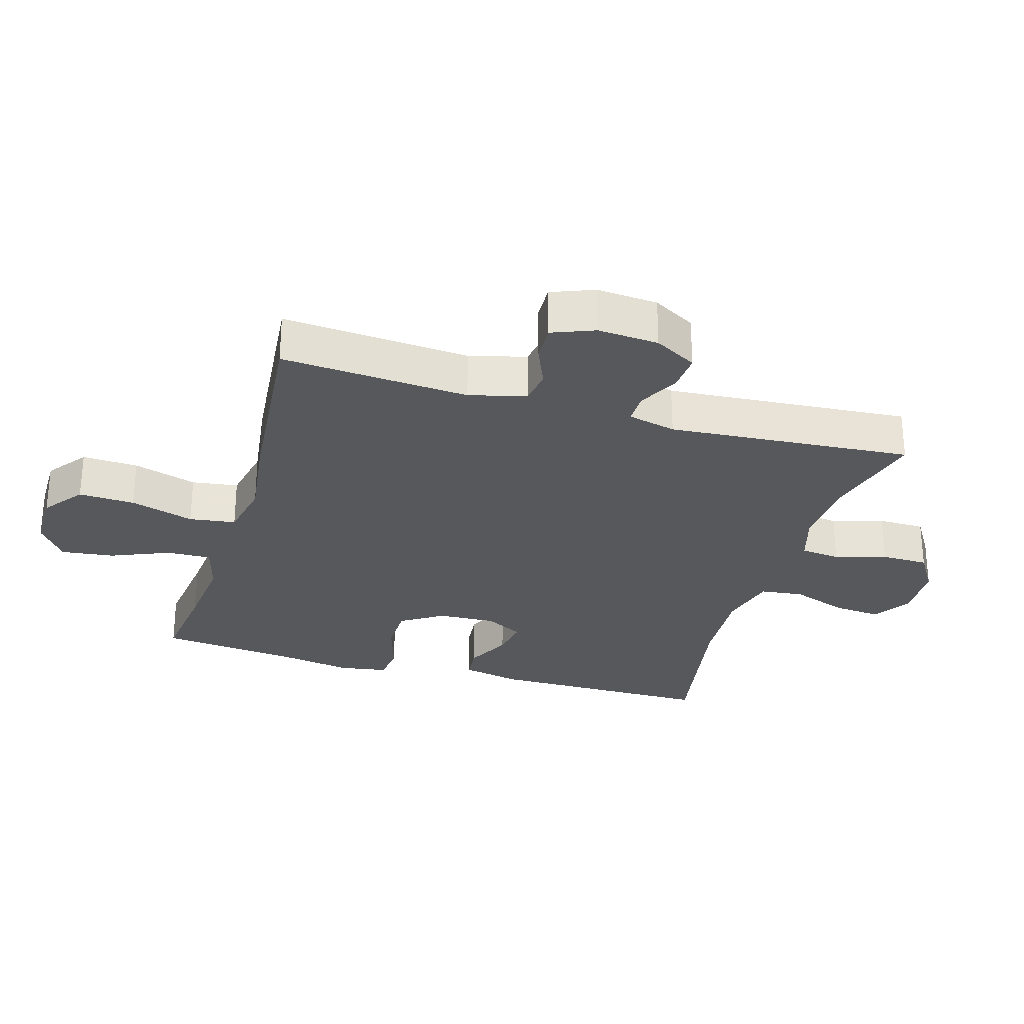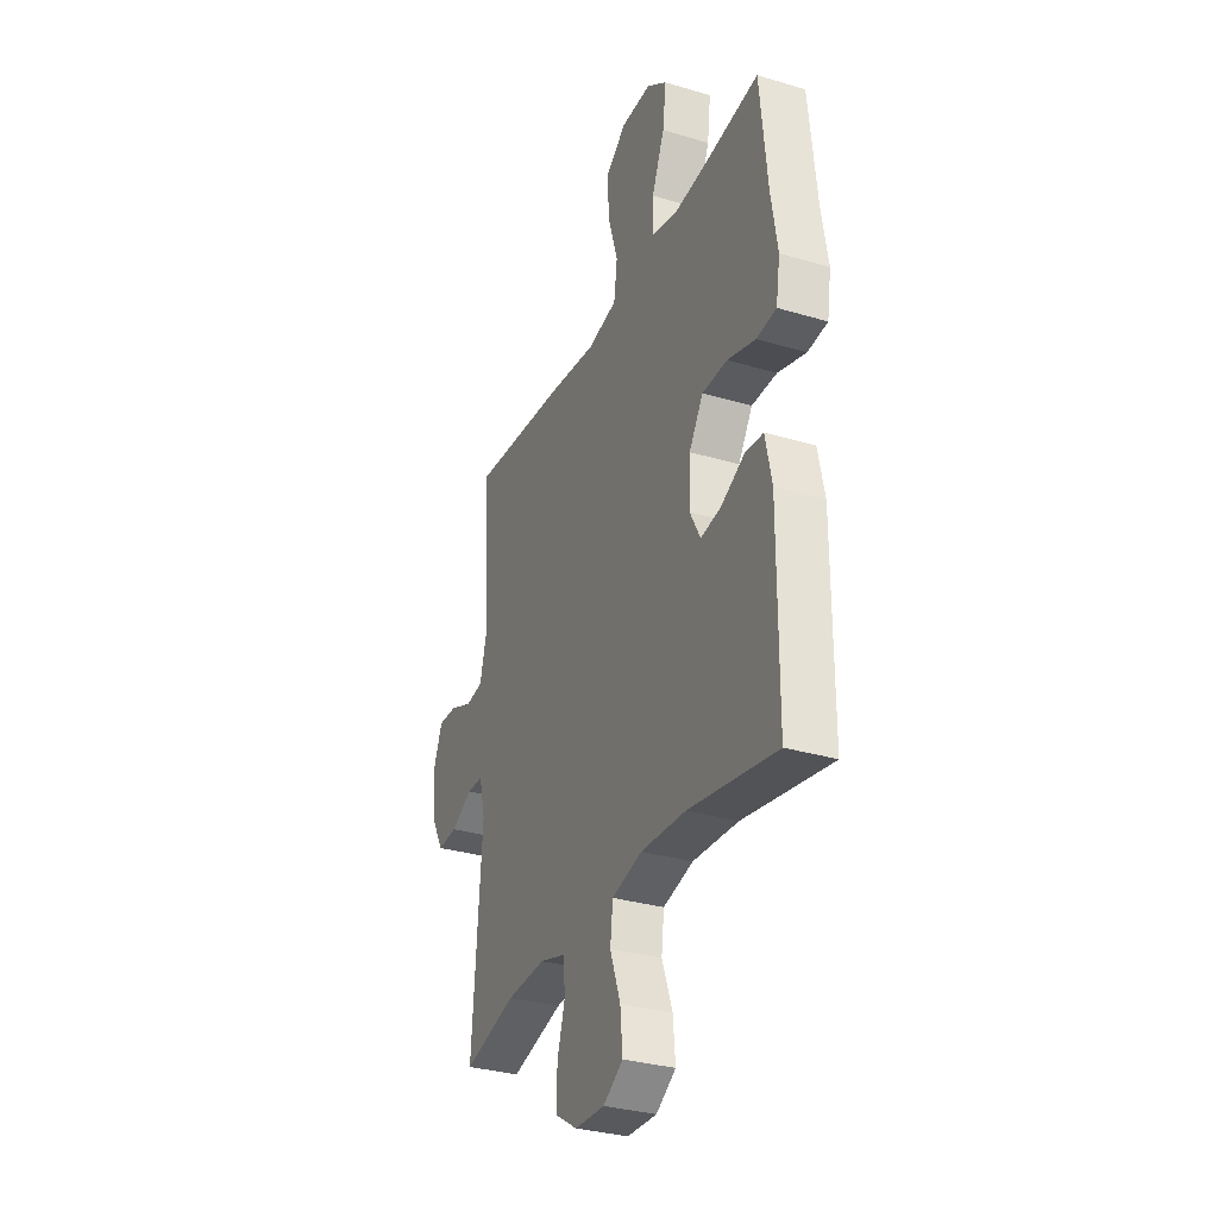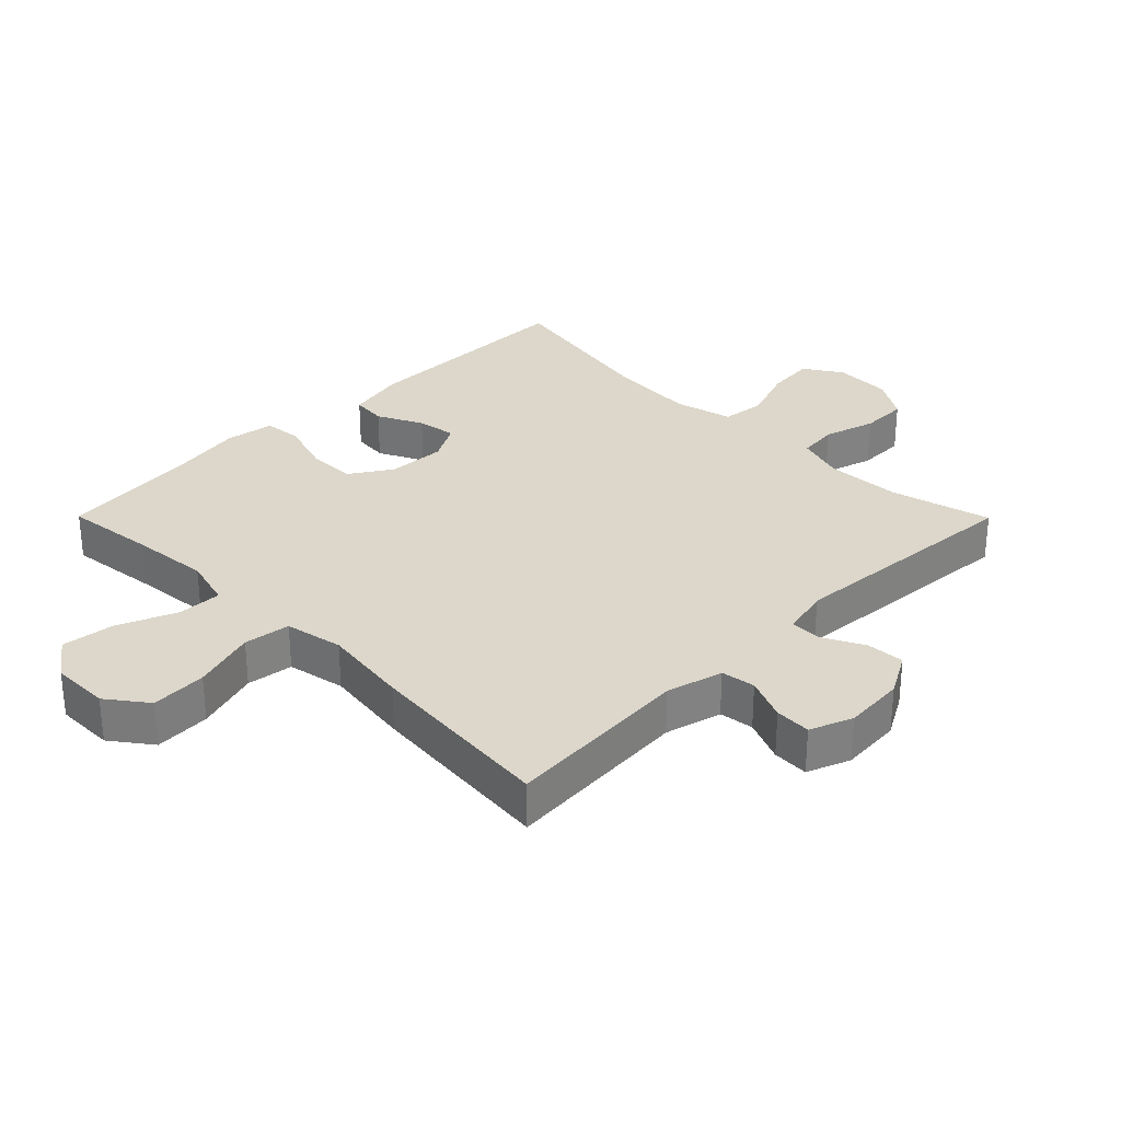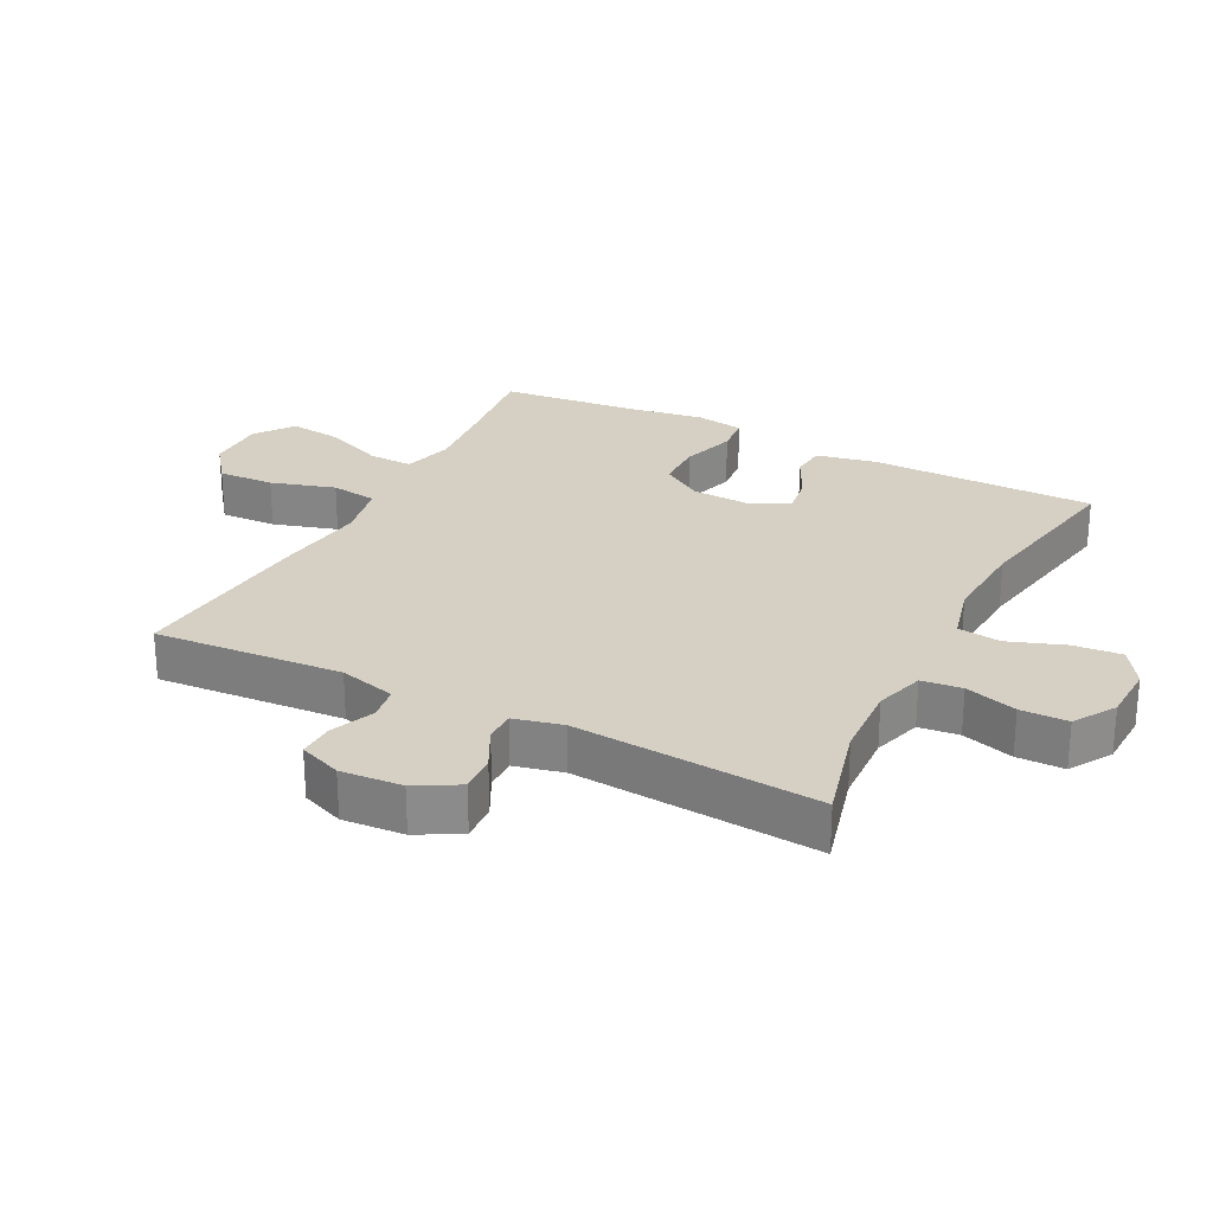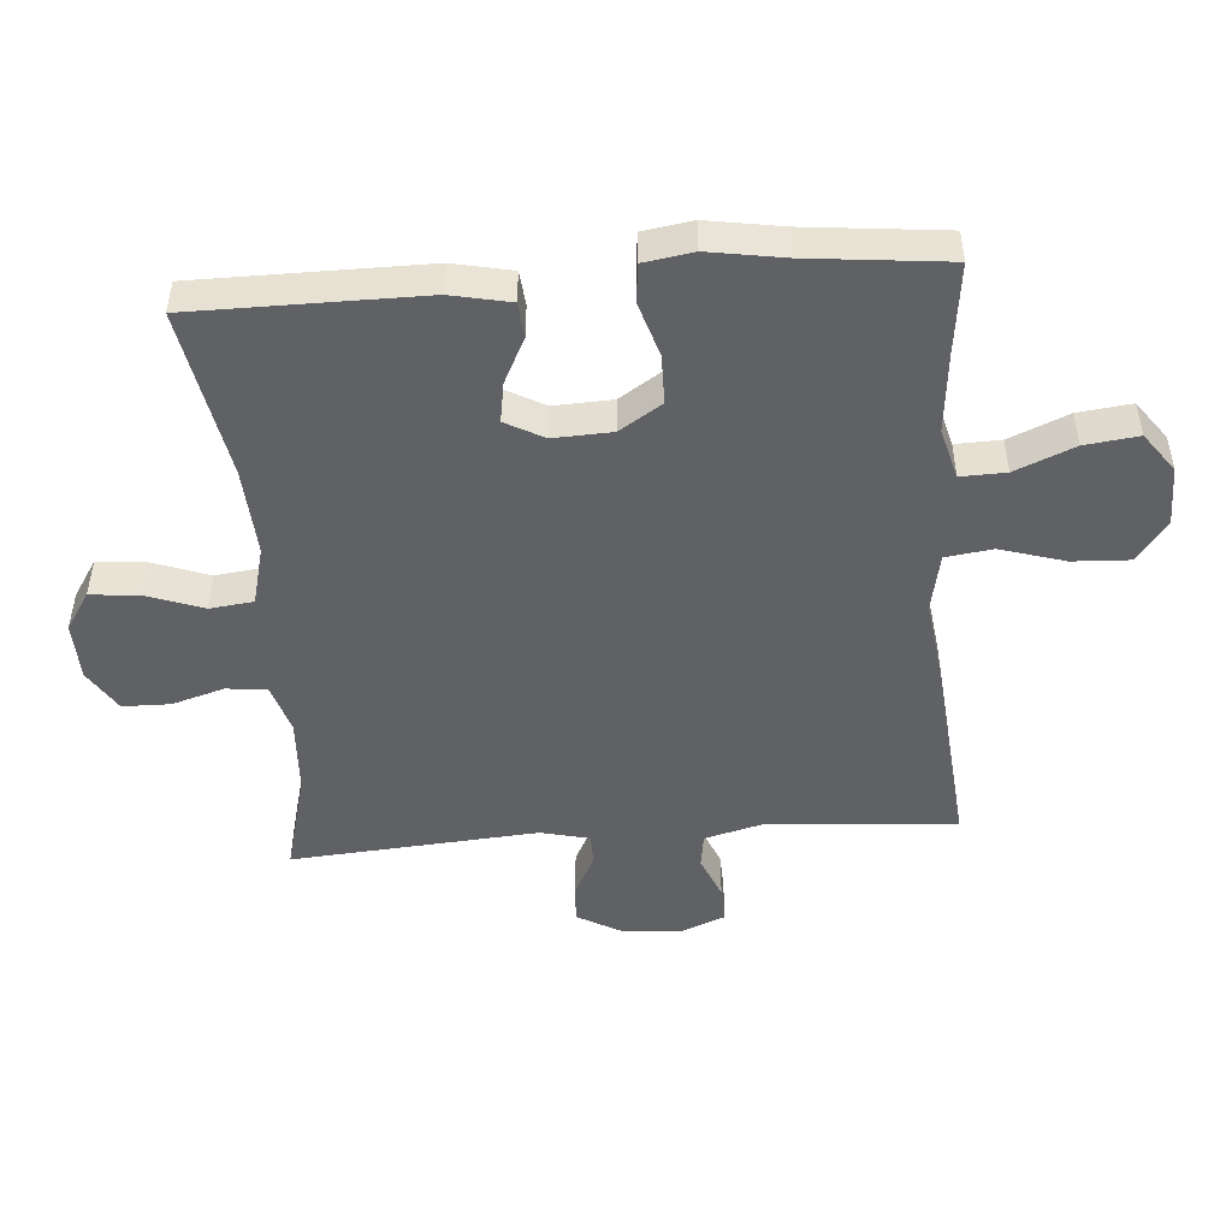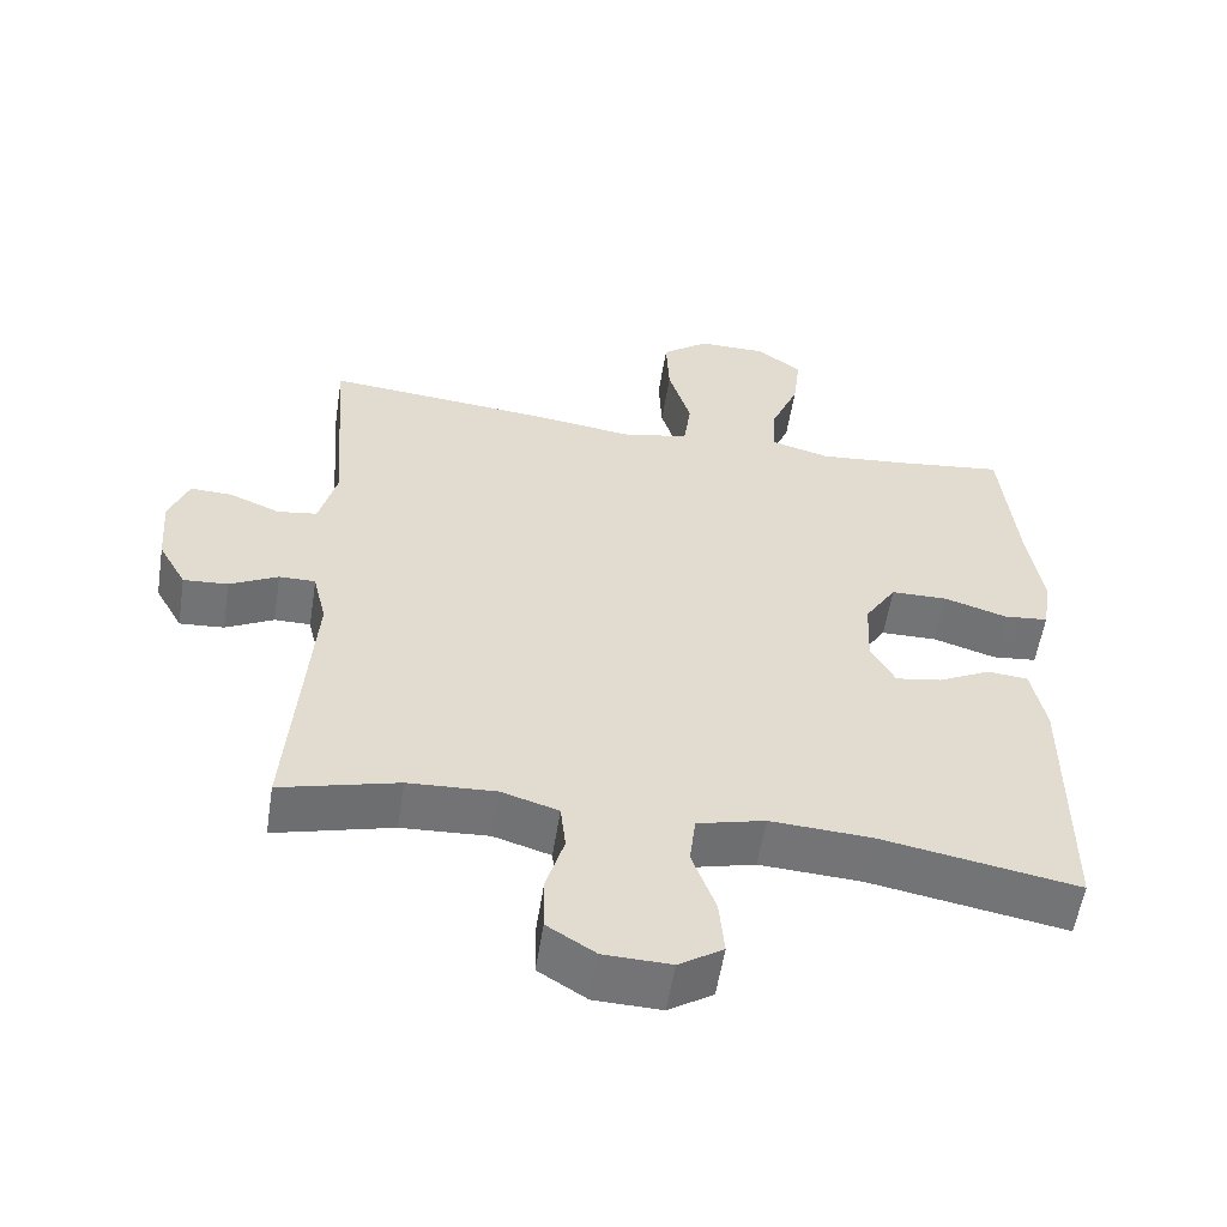
<metadata>
{"format":"obj","ext":"obj","renderer":"f3d","projection":"perspective","resolution":1024,"background":"white","views":[{"elev":-28.4,"azim":73.6,"up":"+Y"},{"elev":-31.8,"azim":-112.8,"up":"+Z"},{"elev":30.6,"azim":45.2,"up":"+Y"},{"elev":26.3,"azim":117.2,"up":"+Y"},{"elev":-48.4,"azim":-85.6,"up":"+Y"},{"elev":-56.2,"azim":171.1,"up":"+Z"}]}
</metadata>
<code>
v -0.5 0.07 0.5
v -0.361 0.07 0.483
v -0.238 0.07 0.471
v -0.16 0.07 0.492
v -0.162 0.07 0.561
v -0.2 0.07 0.652
v -0.21 0.07 0.734
v -0.15 0.07 0.778
v -0.059 0.07 0.778
v 0.003 0.07 0.731
v -0.001 0.07 0.644
v -0.031 0.07 0.545
v -0.021 0.07 0.473
v 0.069 0.07 0.455
v 0.205 0.07 0.473
v 0.5 0.07 0.5
v 0.479 0.07 0.209
v 0.502 0.07 0.121
v 0.555 0.07 0.113
v 0.622 0.07 0.141
v 0.678 0.07 0.143
v 0.704 0.07 0.077
v 0.697 0.07 -0.018
v 0.66 0.07 -0.084
v 0.601 0.07 -0.08
v 0.537 0.07 -0.047
v 0.489 0.07 -0.047
v 0.471 0.07 -0.122
v 0.5 0.07 -0.5
v 0.344 0.07 -0.459
v 0.228 0.07 -0.453
v 0.152 0.07 -0.476
v 0.145 0.07 -0.538
v 0.169 0.07 -0.618
v 0.168 0.07 -0.691
v 0.104 0.07 -0.731
v 0.015 0.07 -0.734
v -0.044 0.07 -0.696
v -0.037 0.07 -0.621
v -0.006 0.07 -0.535
v -0.014 0.07 -0.468
v -0.104 0.07 -0.445
v -0.239 0.07 -0.453
v -0.5 0.07 -0.5
v -0.501 0.07 -0.15
v -0.482 0.07 -0.059
v -0.428 0.07 -0.054
v -0.358 0.07 -0.089
v -0.297 0.07 -0.099
v -0.265 0.07 -0.04
v -0.269 0.07 0.05
v -0.311 0.07 0.115
v -0.386 0.07 0.116
v -0.47 0.07 0.09
v -0.529 0.07 0.096
v -0.541 0.07 0.172
v -0.522 0.07 0.288
v -0.5 0 0.5
v -0.361 0 0.483
v -0.238 0 0.471
v -0.16 0 0.492
v -0.162 0 0.561
v -0.2 0 0.652
v -0.21 0 0.734
v -0.15 0 0.778
v -0.059 0 0.778
v 0.003 0 0.731
v -0.001 0 0.644
v -0.031 0 0.545
v -0.021 0 0.473
v 0.069 0 0.455
v 0.205 0 0.473
v 0.5 0 0.5
v 0.479 0 0.209
v 0.502 0 0.121
v 0.555 0 0.113
v 0.622 0 0.141
v 0.678 0 0.143
v 0.704 0 0.077
v 0.697 0 -0.018
v 0.66 0 -0.084
v 0.601 0 -0.08
v 0.537 0 -0.047
v 0.489 0 -0.047
v 0.471 0 -0.122
v 0.5 0 -0.5
v 0.344 0 -0.459
v 0.228 0 -0.453
v 0.152 0 -0.476
v 0.145 0 -0.538
v 0.169 0 -0.618
v 0.168 0 -0.691
v 0.104 0 -0.731
v 0.015 0 -0.734
v -0.044 0 -0.696
v -0.037 0 -0.621
v -0.006 0 -0.535
v -0.014 0 -0.468
v -0.104 0 -0.445
v -0.239 0 -0.453
v -0.5 0 -0.5
v -0.501 0 -0.15
v -0.482 0 -0.059
v -0.428 0 -0.054
v -0.358 0 -0.089
v -0.297 0 -0.099
v -0.265 0 -0.04
v -0.269 0 0.05
v -0.311 0 0.115
v -0.386 0 0.116
v -0.47 0 0.09
v -0.529 0 0.096
v -0.541 0 0.172
v -0.522 0 0.288
f 54 55 56 57
f 53 54 57 1
f 52 53 1 2
f 51 52 2 3
f 50 51 3 4
f 45 46 47 48
f 43 44 45 48
f 42 43 48 49
f 41 42 49 50
f 37 38 39 40
f 35 36 37 40
f 33 34 35 40
f 32 33 40 41
f 31 32 41 50
f 28 29 30
f 27 28 30 31
f 23 24 25 26
f 23 26 27
f 22 23 27
f 19 20 21 22
f 18 19 22 27
f 17 18 27 31
f 14 15 16 17
f 13 14 17 31
f 9 10 11 12
f 7 8 9 12
f 5 6 7 12
f 4 5 12 13
f 4 13 31 50
f 114 113 112 111
f 58 114 111 110
f 59 58 110 109
f 60 59 109 108
f 61 60 108 107
f 105 104 103 102
f 105 102 101 100
f 106 105 100 99
f 107 106 99 98
f 97 96 95 94
f 97 94 93 92
f 97 92 91 90
f 98 97 90 89
f 107 98 89 88
f 87 86 85
f 88 87 85 84
f 83 82 81 80
f 84 83 80
f 84 80 79
f 79 78 77 76
f 84 79 76 75
f 88 84 75 74
f 74 73 72 71
f 88 74 71 70
f 69 68 67 66
f 69 66 65 64
f 69 64 63 62
f 70 69 62 61
f 107 88 70 61
f 1 58 59 2
f 2 59 60 3
f 3 60 61 4
f 4 61 62 5
f 5 62 63 6
f 6 63 64 7
f 7 64 65 8
f 8 65 66 9
f 9 66 67 10
f 10 67 68 11
f 11 68 69 12
f 12 69 70 13
f 13 70 71 14
f 14 71 72 15
f 15 72 73 16
f 16 73 74 17
f 17 74 75 18
f 18 75 76 19
f 19 76 77 20
f 20 77 78 21
f 21 78 79 22
f 22 79 80 23
f 23 80 81 24
f 24 81 82 25
f 25 82 83 26
f 26 83 84 27
f 27 84 85 28
f 28 85 86 29
f 29 86 87 30
f 30 87 88 31
f 31 88 89 32
f 32 89 90 33
f 33 90 91 34
f 34 91 92 35
f 35 92 93 36
f 36 93 94 37
f 37 94 95 38
f 38 95 96 39
f 39 96 97 40
f 40 97 98 41
f 41 98 99 42
f 42 99 100 43
f 43 100 101 44
f 44 101 102 45
f 45 102 103 46
f 46 103 104 47
f 47 104 105 48
f 48 105 106 49
f 49 106 107 50
f 50 107 108 51
f 51 108 109 52
f 52 109 110 53
f 53 110 111 54
f 54 111 112 55
f 55 112 113 56
f 56 113 114 57
f 57 114 58 1

</code>
